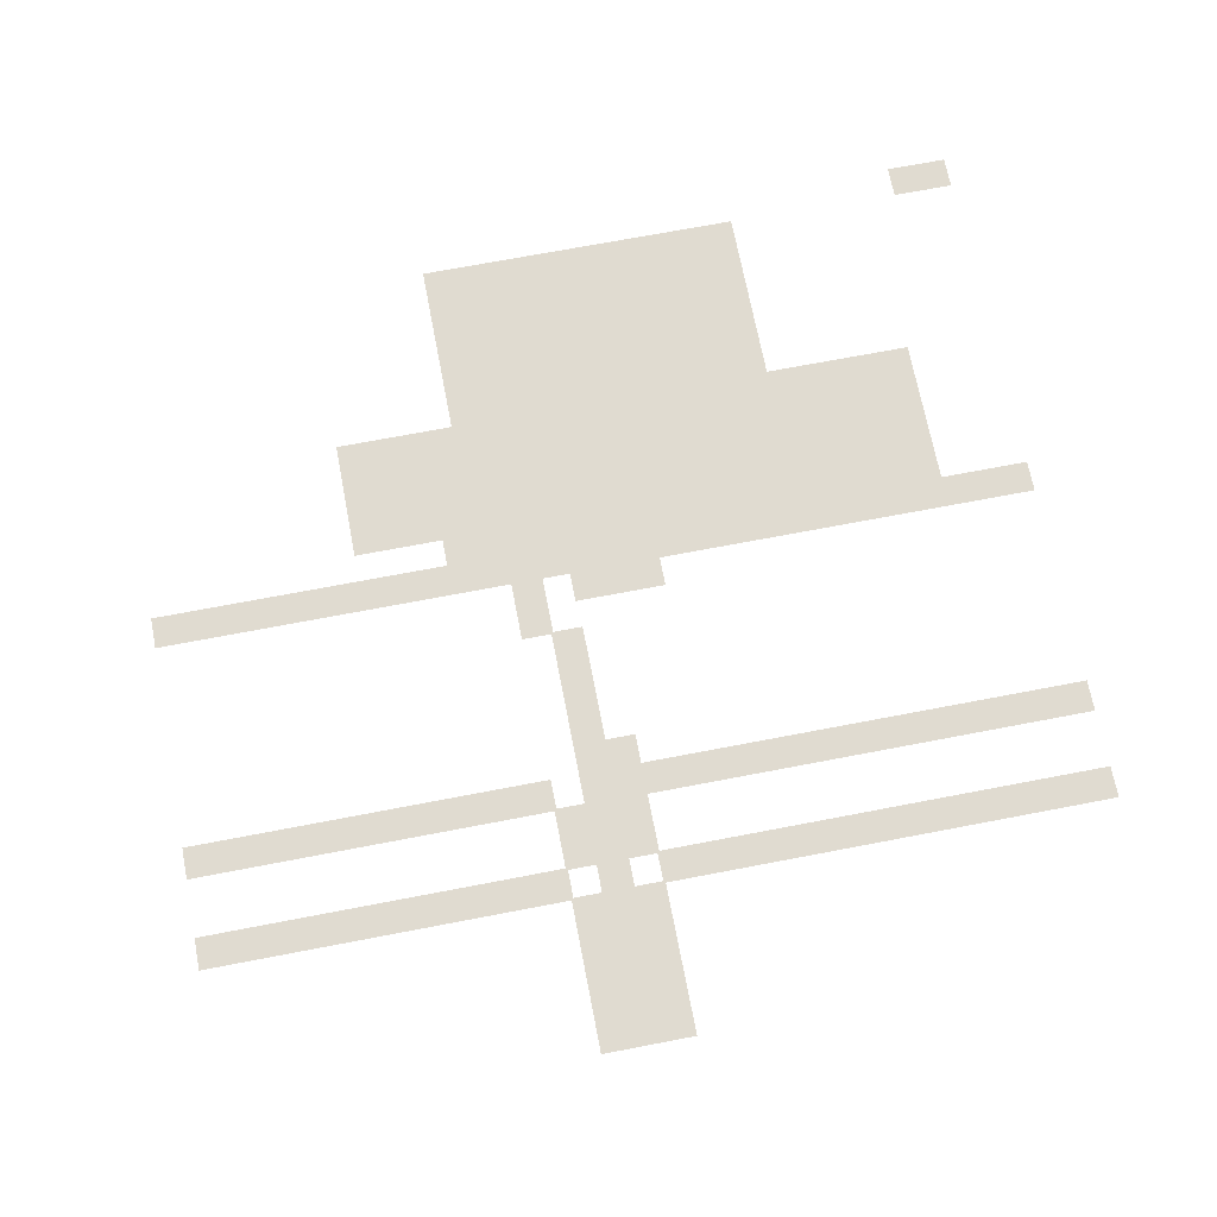
<metadata>
{"format":"obj","ext":"obj","renderer":"f3d","projection":"perspective","resolution":1024,"background":"white","views":[{"elev":69.9,"azim":-10.9,"up":"+Z"}]}
</metadata>
<code>
v 0 -60 0
v -32 -60 0
v -32 -28 0
v 0 -28 0
v -30 -60 0
v -62 -60 0
v -62 -28 0
v -30 -28 0
v -240 -90 0
v -272 -90 0
v -272 -58 0
v -240 -58 0
v -270 -90 0
v -302 -90 0
v -302 -58 0
v -270 -58 0
v -300 -90 0
v -332 -90 0
v -332 -58 0
v -300 -58 0
v -330 -90 0
v -362 -90 0
v -362 -58 0
v -330 -58 0
v -360 -90 0
v -392 -90 0
v -392 -58 0
v -360 -58 0
v -390 -90 0
v -422 -90 0
v -422 -58 0
v -390 -58 0
v -420 -90 0
v -452 -90 0
v -452 -58 0
v -420 -58 0
v -450 -90 0
v -482 -90 0
v -482 -58 0
v -450 -58 0
v -480 -90 0
v -512 -90 0
v -512 -58 0
v -480 -58 0
v -510 -90 0
v -542 -90 0
v -542 -58 0
v -510 -58 0
v -540 -90 0
v -572 -90 0
v -572 -58 0
v -540 -58 0
v -240 -120 0
v -272 -120 0
v -272 -88 0
v -240 -88 0
v -270 -120 0
v -302 -120 0
v -302 -88 0
v -270 -88 0
v -300 -120 0
v -332 -120 0
v -332 -88 0
v -300 -88 0
v -330 -120 0
v -362 -120 0
v -362 -88 0
v -330 -88 0
v -360 -120 0
v -392 -120 0
v -392 -88 0
v -360 -88 0
v -390 -120 0
v -422 -120 0
v -422 -88 0
v -390 -88 0
v -420 -120 0
v -452 -120 0
v -452 -88 0
v -420 -88 0
v -450 -120 0
v -482 -120 0
v -482 -88 0
v -450 -88 0
v -480 -120 0
v -512 -120 0
v -512 -88 0
v -480 -88 0
v -510 -120 0
v -542 -120 0
v -542 -88 0
v -510 -88 0
v -540 -120 0
v -572 -120 0
v -572 -88 0
v -540 -88 0
v -240 -150 0
v -272 -150 0
v -272 -118 0
v -240 -118 0
v -270 -150 0
v -302 -150 0
v -302 -118 0
v -270 -118 0
v -300 -150 0
v -332 -150 0
v -332 -118 0
v -300 -118 0
v -330 -150 0
v -362 -150 0
v -362 -118 0
v -330 -118 0
v -360 -150 0
v -392 -150 0
v -392 -118 0
v -360 -118 0
v -390 -150 0
v -422 -150 0
v -422 -118 0
v -390 -118 0
v -420 -150 0
v -452 -150 0
v -452 -118 0
v -420 -118 0
v -450 -150 0
v -482 -150 0
v -482 -118 0
v -450 -118 0
v -480 -150 0
v -512 -150 0
v -512 -118 0
v -480 -118 0
v -510 -150 0
v -542 -150 0
v -542 -118 0
v -510 -118 0
v -540 -150 0
v -572 -150 0
v -572 -118 0
v -540 -118 0
v -240 -180 0
v -272 -180 0
v -272 -148 0
v -240 -148 0
v -270 -180 0
v -302 -180 0
v -302 -148 0
v -270 -148 0
v -300 -180 0
v -332 -180 0
v -332 -148 0
v -300 -148 0
v -330 -180 0
v -362 -180 0
v -362 -148 0
v -330 -148 0
v -360 -180 0
v -392 -180 0
v -392 -148 0
v -360 -148 0
v -390 -180 0
v -422 -180 0
v -422 -148 0
v -390 -148 0
v -420 -180 0
v -452 -180 0
v -452 -148 0
v -420 -148 0
v -450 -180 0
v -482 -180 0
v -482 -148 0
v -450 -148 0
v -480 -180 0
v -512 -180 0
v -512 -148 0
v -480 -148 0
v -510 -180 0
v -542 -180 0
v -542 -148 0
v -510 -148 0
v -540 -180 0
v -572 -180 0
v -572 -148 0
v -540 -148 0
v -240 -210 0
v -272 -210 0
v -272 -178 0
v -240 -178 0
v -270 -210 0
v -302 -210 0
v -302 -178 0
v -270 -178 0
v -300 -210 0
v -332 -210 0
v -332 -178 0
v -300 -178 0
v -330 -210 0
v -362 -210 0
v -362 -178 0
v -330 -178 0
v -360 -210 0
v -392 -210 0
v -392 -178 0
v -360 -178 0
v -390 -210 0
v -422 -210 0
v -422 -178 0
v -390 -178 0
v -420 -210 0
v -452 -210 0
v -452 -178 0
v -420 -178 0
v -450 -210 0
v -482 -210 0
v -482 -178 0
v -450 -178 0
v -480 -210 0
v -512 -210 0
v -512 -178 0
v -480 -178 0
v -510 -210 0
v -542 -210 0
v -542 -178 0
v -510 -178 0
v -540 -210 0
v -572 -210 0
v -572 -178 0
v -540 -178 0
v -240 -240 0
v -272 -240 0
v -272 -208 0
v -240 -208 0
v -270 -240 0
v -302 -240 0
v -302 -208 0
v -270 -208 0
v -300 -240 0
v -332 -240 0
v -332 -208 0
v -300 -208 0
v -330 -240 0
v -362 -240 0
v -362 -208 0
v -330 -208 0
v -360 -240 0
v -392 -240 0
v -392 -208 0
v -360 -208 0
v -390 -240 0
v -422 -240 0
v -422 -208 0
v -390 -208 0
v -420 -240 0
v -452 -240 0
v -452 -208 0
v -420 -208 0
v -450 -240 0
v -482 -240 0
v -482 -208 0
v -450 -208 0
v -480 -240 0
v -512 -240 0
v -512 -208 0
v -480 -208 0
v -510 -240 0
v -542 -240 0
v -542 -208 0
v -510 -208 0
v -540 -240 0
v -572 -240 0
v -572 -208 0
v -540 -208 0
v -90 -270 0
v -122 -270 0
v -122 -238 0
v -90 -238 0
v -120 -270 0
v -152 -270 0
v -152 -238 0
v -120 -238 0
v -150 -270 0
v -182 -270 0
v -182 -238 0
v -150 -238 0
v -180 -270 0
v -212 -270 0
v -212 -238 0
v -180 -238 0
v -210 -270 0
v -242 -270 0
v -242 -238 0
v -210 -238 0
v -240 -270 0
v -272 -270 0
v -272 -238 0
v -240 -238 0
v -270 -270 0
v -302 -270 0
v -302 -238 0
v -270 -238 0
v -300 -270 0
v -332 -270 0
v -332 -238 0
v -300 -238 0
v -330 -270 0
v -362 -270 0
v -362 -238 0
v -330 -238 0
v -360 -270 0
v -392 -270 0
v -392 -238 0
v -360 -238 0
v -390 -270 0
v -422 -270 0
v -422 -238 0
v -390 -238 0
v -420 -270 0
v -452 -270 0
v -452 -238 0
v -420 -238 0
v -450 -270 0
v -482 -270 0
v -482 -238 0
v -450 -238 0
v -480 -270 0
v -512 -270 0
v -512 -238 0
v -480 -238 0
v -510 -270 0
v -542 -270 0
v -542 -238 0
v -510 -238 0
v -540 -270 0
v -572 -270 0
v -572 -238 0
v -540 -238 0
v -570 -270 0
v -602 -270 0
v -602 -238 0
v -570 -238 0
v -600 -270 0
v -632 -270 0
v -632 -238 0
v -600 -238 0
v -630 -270 0
v -662 -270 0
v -662 -238 0
v -630 -238 0
v -660 -270 0
v -692 -270 0
v -692 -238 0
v -660 -238 0
v -90 -300 0
v -122 -300 0
v -122 -268 0
v -90 -268 0
v -120 -300 0
v -152 -300 0
v -152 -268 0
v -120 -268 0
v -150 -300 0
v -182 -300 0
v -182 -268 0
v -150 -268 0
v -180 -300 0
v -212 -300 0
v -212 -268 0
v -180 -268 0
v -210 -300 0
v -242 -300 0
v -242 -268 0
v -210 -268 0
v -240 -300 0
v -272 -300 0
v -272 -268 0
v -240 -268 0
v -270 -300 0
v -302 -300 0
v -302 -268 0
v -270 -268 0
v -300 -300 0
v -332 -300 0
v -332 -268 0
v -300 -268 0
v -330 -300 0
v -362 -300 0
v -362 -268 0
v -330 -268 0
v -360 -300 0
v -392 -300 0
v -392 -268 0
v -360 -268 0
v -390 -300 0
v -422 -300 0
v -422 -268 0
v -390 -268 0
v -420 -300 0
v -452 -300 0
v -452 -268 0
v -420 -268 0
v -450 -300 0
v -482 -300 0
v -482 -268 0
v -450 -268 0
v -480 -300 0
v -512 -300 0
v -512 -268 0
v -480 -268 0
v -510 -300 0
v -542 -300 0
v -542 -268 0
v -510 -268 0
v -540 -300 0
v -572 -300 0
v -572 -268 0
v -540 -268 0
v -570 -300 0
v -602 -300 0
v -602 -268 0
v -570 -268 0
v -600 -300 0
v -632 -300 0
v -632 -268 0
v -600 -268 0
v -630 -300 0
v -662 -300 0
v -662 -268 0
v -630 -268 0
v -660 -300 0
v -692 -300 0
v -692 -268 0
v -660 -268 0
v -90 -330 0
v -122 -330 0
v -122 -298 0
v -90 -298 0
v -120 -330 0
v -152 -330 0
v -152 -298 0
v -120 -298 0
v -150 -330 0
v -182 -330 0
v -182 -298 0
v -150 -298 0
v -180 -330 0
v -212 -330 0
v -212 -298 0
v -180 -298 0
v -210 -330 0
v -242 -330 0
v -242 -298 0
v -210 -298 0
v -240 -330 0
v -272 -330 0
v -272 -298 0
v -240 -298 0
v -270 -330 0
v -302 -330 0
v -302 -298 0
v -270 -298 0
v -300 -330 0
v -332 -330 0
v -332 -298 0
v -300 -298 0
v -330 -330 0
v -362 -330 0
v -362 -298 0
v -330 -298 0
v -360 -330 0
v -392 -330 0
v -392 -298 0
v -360 -298 0
v -390 -330 0
v -422 -330 0
v -422 -298 0
v -390 -298 0
v -420 -330 0
v -452 -330 0
v -452 -298 0
v -420 -298 0
v -450 -330 0
v -482 -330 0
v -482 -298 0
v -450 -298 0
v -480 -330 0
v -512 -330 0
v -512 -298 0
v -480 -298 0
v -510 -330 0
v -542 -330 0
v -542 -298 0
v -510 -298 0
v -540 -330 0
v -572 -330 0
v -572 -298 0
v -540 -298 0
v -570 -330 0
v -602 -330 0
v -602 -298 0
v -570 -298 0
v -600 -330 0
v -632 -330 0
v -632 -298 0
v -600 -298 0
v -630 -330 0
v -662 -330 0
v -662 -298 0
v -630 -298 0
v -660 -330 0
v -692 -330 0
v -692 -298 0
v -660 -298 0
v -90 -360 0
v -122 -360 0
v -122 -328 0
v -90 -328 0
v -120 -360 0
v -152 -360 0
v -152 -328 0
v -120 -328 0
v -150 -360 0
v -182 -360 0
v -182 -328 0
v -150 -328 0
v -180 -360 0
v -212 -360 0
v -212 -328 0
v -180 -328 0
v -210 -360 0
v -242 -360 0
v -242 -328 0
v -210 -328 0
v -240 -360 0
v -272 -360 0
v -272 -328 0
v -240 -328 0
v -270 -360 0
v -302 -360 0
v -302 -328 0
v -270 -328 0
v -300 -360 0
v -332 -360 0
v -332 -328 0
v -300 -328 0
v -330 -360 0
v -362 -360 0
v -362 -328 0
v -330 -328 0
v -360 -360 0
v -392 -360 0
v -392 -328 0
v -360 -328 0
v -390 -360 0
v -422 -360 0
v -422 -328 0
v -390 -328 0
v -420 -360 0
v -452 -360 0
v -452 -328 0
v -420 -328 0
v -450 -360 0
v -482 -360 0
v -482 -328 0
v -450 -328 0
v -480 -360 0
v -512 -360 0
v -512 -328 0
v -480 -328 0
v -510 -360 0
v -542 -360 0
v -542 -328 0
v -510 -328 0
v -540 -360 0
v -572 -360 0
v -572 -328 0
v -540 -328 0
v -570 -360 0
v -602 -360 0
v -602 -328 0
v -570 -328 0
v -600 -360 0
v -632 -360 0
v -632 -328 0
v -600 -328 0
v -630 -360 0
v -662 -360 0
v -662 -328 0
v -630 -328 0
v -660 -360 0
v -692 -360 0
v -692 -328 0
v -660 -328 0
v -90 -390 0
v -122 -390 0
v -122 -358 0
v -90 -358 0
v -120 -390 0
v -152 -390 0
v -152 -358 0
v -120 -358 0
v -150 -390 0
v -182 -390 0
v -182 -358 0
v -150 -358 0
v -180 -390 0
v -212 -390 0
v -212 -358 0
v -180 -358 0
v -210 -390 0
v -242 -390 0
v -242 -358 0
v -210 -358 0
v -240 -390 0
v -272 -390 0
v -272 -358 0
v -240 -358 0
v -270 -390 0
v -302 -390 0
v -302 -358 0
v -270 -358 0
v -300 -390 0
v -332 -390 0
v -332 -358 0
v -300 -358 0
v -330 -390 0
v -362 -390 0
v -362 -358 0
v -330 -358 0
v -360 -390 0
v -392 -390 0
v -392 -358 0
v -360 -358 0
v -390 -390 0
v -422 -390 0
v -422 -358 0
v -390 -358 0
v -420 -390 0
v -452 -390 0
v -452 -358 0
v -420 -358 0
v -450 -390 0
v -482 -390 0
v -482 -358 0
v -450 -358 0
v -480 -390 0
v -512 -390 0
v -512 -358 0
v -480 -358 0
v -510 -390 0
v -542 -390 0
v -542 -358 0
v -510 -358 0
v -540 -390 0
v -572 -390 0
v -572 -358 0
v -540 -358 0
v -570 -390 0
v -602 -390 0
v -602 -358 0
v -570 -358 0
v 0 -420 0
v -32 -420 0
v -32 -388 0
v 0 -388 0
v -30 -420 0
v -62 -420 0
v -62 -388 0
v -30 -388 0
v -60 -420 0
v -92 -420 0
v -92 -388 0
v -60 -388 0
v -90 -420 0
v -122 -420 0
v -122 -388 0
v -90 -388 0
v -120 -420 0
v -152 -420 0
v -152 -388 0
v -120 -388 0
v -150 -420 0
v -182 -420 0
v -182 -388 0
v -150 -388 0
v -180 -420 0
v -212 -420 0
v -212 -388 0
v -180 -388 0
v -210 -420 0
v -242 -420 0
v -242 -388 0
v -210 -388 0
v -240 -420 0
v -272 -420 0
v -272 -388 0
v -240 -388 0
v -270 -420 0
v -302 -420 0
v -302 -388 0
v -270 -388 0
v -300 -420 0
v -332 -420 0
v -332 -388 0
v -300 -388 0
v -330 -420 0
v -362 -420 0
v -362 -388 0
v -330 -388 0
v -360 -420 0
v -392 -420 0
v -392 -388 0
v -360 -388 0
v -390 -420 0
v -422 -420 0
v -422 -388 0
v -390 -388 0
v -420 -420 0
v -452 -420 0
v -452 -388 0
v -420 -388 0
v -450 -420 0
v -482 -420 0
v -482 -388 0
v -450 -388 0
v -480 -420 0
v -512 -420 0
v -512 -388 0
v -480 -388 0
v -510 -420 0
v -542 -420 0
v -542 -388 0
v -510 -388 0
v -540 -420 0
v -572 -420 0
v -572 -388 0
v -540 -388 0
v -570 -420 0
v -602 -420 0
v -602 -388 0
v -570 -388 0
v -600 -420 0
v -632 -420 0
v -632 -388 0
v -600 -388 0
v -630 -420 0
v -662 -420 0
v -662 -388 0
v -630 -388 0
v -660 -420 0
v -692 -420 0
v -692 -388 0
v -660 -388 0
v -690 -420 0
v -722 -420 0
v -722 -388 0
v -690 -388 0
v -720 -420 0
v -752 -420 0
v -752 -388 0
v -720 -388 0
v -750 -420 0
v -782 -420 0
v -782 -388 0
v -750 -388 0
v -780 -420 0
v -812 -420 0
v -812 -388 0
v -780 -388 0
v -810 -420 0
v -842 -420 0
v -842 -388 0
v -810 -388 0
v -840 -420 0
v -872 -420 0
v -872 -388 0
v -840 -388 0
v -870 -420 0
v -902 -420 0
v -902 -388 0
v -870 -388 0
v -390 -450 0
v -422 -450 0
v -422 -418 0
v -390 -418 0
v -420 -450 0
v -452 -450 0
v -452 -418 0
v -420 -418 0
v -450 -450 0
v -482 -450 0
v -482 -418 0
v -450 -418 0
v -510 -450 0
v -542 -450 0
v -542 -418 0
v -510 -418 0
v -510 -480 0
v -542 -480 0
v -542 -448 0
v -510 -448 0
v -480 -510 0
v -512 -510 0
v -512 -478 0
v -480 -478 0
v -480 -540 0
v -512 -540 0
v -512 -508 0
v -480 -508 0
v -480 -570 0
v -512 -570 0
v -512 -538 0
v -480 -538 0
v -480 -600 0
v -512 -600 0
v -512 -568 0
v -480 -568 0
v -450 -630 0
v -482 -630 0
v -482 -598 0
v -450 -598 0
v -480 -630 0
v -512 -630 0
v -512 -598 0
v -480 -598 0
v 0 -660 0
v -32 -660 0
v -32 -628 0
v 0 -628 0
v -30 -660 0
v -62 -660 0
v -62 -628 0
v -30 -628 0
v -60 -660 0
v -92 -660 0
v -92 -628 0
v -60 -628 0
v -90 -660 0
v -122 -660 0
v -122 -628 0
v -90 -628 0
v -120 -660 0
v -152 -660 0
v -152 -628 0
v -120 -628 0
v -150 -660 0
v -182 -660 0
v -182 -628 0
v -150 -628 0
v -180 -660 0
v -212 -660 0
v -212 -628 0
v -180 -628 0
v -210 -660 0
v -242 -660 0
v -242 -628 0
v -210 -628 0
v -240 -660 0
v -272 -660 0
v -272 -628 0
v -240 -628 0
v -270 -660 0
v -302 -660 0
v -302 -628 0
v -270 -628 0
v -300 -660 0
v -332 -660 0
v -332 -628 0
v -300 -628 0
v -330 -660 0
v -362 -660 0
v -362 -628 0
v -330 -628 0
v -360 -660 0
v -392 -660 0
v -392 -628 0
v -360 -628 0
v -390 -660 0
v -422 -660 0
v -422 -628 0
v -390 -628 0
v -420 -660 0
v -452 -660 0
v -452 -628 0
v -420 -628 0
v -450 -660 0
v -482 -660 0
v -482 -628 0
v -450 -628 0
v -480 -660 0
v -512 -660 0
v -512 -628 0
v -480 -628 0
v -540 -660 0
v -572 -660 0
v -572 -628 0
v -540 -628 0
v -570 -660 0
v -602 -660 0
v -602 -628 0
v -570 -628 0
v -600 -660 0
v -632 -660 0
v -632 -628 0
v -600 -628 0
v -630 -660 0
v -662 -660 0
v -662 -628 0
v -630 -628 0
v -660 -660 0
v -692 -660 0
v -692 -628 0
v -660 -628 0
v -690 -660 0
v -722 -660 0
v -722 -628 0
v -690 -628 0
v -720 -660 0
v -752 -660 0
v -752 -628 0
v -720 -628 0
v -750 -660 0
v -782 -660 0
v -782 -628 0
v -750 -628 0
v -780 -660 0
v -812 -660 0
v -812 -628 0
v -780 -628 0
v -810 -660 0
v -842 -660 0
v -842 -628 0
v -810 -628 0
v -840 -660 0
v -872 -660 0
v -872 -628 0
v -840 -628 0
v -870 -660 0
v -902 -660 0
v -902 -628 0
v -870 -628 0
v -450 -690 0
v -482 -690 0
v -482 -658 0
v -450 -658 0
v -480 -690 0
v -512 -690 0
v -512 -658 0
v -480 -658 0
v -510 -690 0
v -542 -690 0
v -542 -658 0
v -510 -658 0
v -450 -720 0
v -482 -720 0
v -482 -688 0
v -450 -688 0
v -480 -720 0
v -512 -720 0
v -512 -688 0
v -480 -688 0
v -510 -720 0
v -542 -720 0
v -542 -688 0
v -510 -688 0
v 0 -750 0
v -32 -750 0
v -32 -718 0
v 0 -718 0
v -30 -750 0
v -62 -750 0
v -62 -718 0
v -30 -718 0
v -60 -750 0
v -92 -750 0
v -92 -718 0
v -60 -718 0
v -90 -750 0
v -122 -750 0
v -122 -718 0
v -90 -718 0
v -120 -750 0
v -152 -750 0
v -152 -718 0
v -120 -718 0
v -150 -750 0
v -182 -750 0
v -182 -718 0
v -150 -718 0
v -180 -750 0
v -212 -750 0
v -212 -718 0
v -180 -718 0
v -210 -750 0
v -242 -750 0
v -242 -718 0
v -210 -718 0
v -240 -750 0
v -272 -750 0
v -272 -718 0
v -240 -718 0
v -270 -750 0
v -302 -750 0
v -302 -718 0
v -270 -718 0
v -300 -750 0
v -332 -750 0
v -332 -718 0
v -300 -718 0
v -330 -750 0
v -362 -750 0
v -362 -718 0
v -330 -718 0
v -360 -750 0
v -392 -750 0
v -392 -718 0
v -360 -718 0
v -390 -750 0
v -422 -750 0
v -422 -718 0
v -390 -718 0
v -420 -750 0
v -452 -750 0
v -452 -718 0
v -420 -718 0
v -480 -750 0
v -512 -750 0
v -512 -718 0
v -480 -718 0
v -540 -750 0
v -572 -750 0
v -572 -718 0
v -540 -718 0
v -570 -750 0
v -602 -750 0
v -602 -718 0
v -570 -718 0
v -600 -750 0
v -632 -750 0
v -632 -718 0
v -600 -718 0
v -630 -750 0
v -662 -750 0
v -662 -718 0
v -630 -718 0
v -660 -750 0
v -692 -750 0
v -692 -718 0
v -660 -718 0
v -690 -750 0
v -722 -750 0
v -722 -718 0
v -690 -718 0
v -720 -750 0
v -752 -750 0
v -752 -718 0
v -720 -718 0
v -750 -750 0
v -782 -750 0
v -782 -718 0
v -750 -718 0
v -780 -750 0
v -812 -750 0
v -812 -718 0
v -780 -718 0
v -810 -750 0
v -842 -750 0
v -842 -718 0
v -810 -718 0
v -840 -750 0
v -872 -750 0
v -872 -718 0
v -840 -718 0
v -870 -750 0
v -902 -750 0
v -902 -718 0
v -870 -718 0
v -450 -780 0
v -482 -780 0
v -482 -748 0
v -450 -748 0
v -480 -780 0
v -512 -780 0
v -512 -748 0
v -480 -748 0
v -510 -780 0
v -542 -780 0
v -542 -748 0
v -510 -748 0
v -450 -810 0
v -482 -810 0
v -482 -778 0
v -450 -778 0
v -480 -810 0
v -512 -810 0
v -512 -778 0
v -480 -778 0
v -510 -810 0
v -542 -810 0
v -542 -778 0
v -510 -778 0
v -450 -840 0
v -482 -840 0
v -482 -808 0
v -450 -808 0
v -480 -840 0
v -512 -840 0
v -512 -808 0
v -480 -808 0
v -510 -840 0
v -542 -840 0
v -542 -808 0
v -510 -808 0
v -450 -870 0
v -482 -870 0
v -482 -838 0
v -450 -838 0
v -480 -870 0
v -512 -870 0
v -512 -838 0
v -480 -838 0
v -510 -870 0
v -542 -870 0
v -542 -838 0
v -510 -838 0
v -450 -900 0
v -482 -900 0
v -482 -868 0
v -450 -868 0
v -480 -900 0
v -512 -900 0
v -512 -868 0
v -480 -868 0
v -510 -900 0
v -542 -900 0
v -542 -868 0
v -510 -868 0
g esce1nivel1_mesh_0002
f 1 2 3 4
f 5 6 7 8
f 9 10 11 12
f 13 14 15 16
f 17 18 19 20
f 21 22 23 24
f 25 26 27 28
f 29 30 31 32
f 33 34 35 36
f 37 38 39 40
f 41 42 43 44
f 45 46 47 48
f 49 50 51 52
f 53 54 55 56
f 57 58 59 60
f 61 62 63 64
f 65 66 67 68
f 69 70 71 72
f 73 74 75 76
f 77 78 79 80
f 81 82 83 84
f 85 86 87 88
f 89 90 91 92
f 93 94 95 96
f 97 98 99 100
f 101 102 103 104
f 105 106 107 108
f 109 110 111 112
f 113 114 115 116
f 117 118 119 120
f 121 122 123 124
f 125 126 127 128
f 129 130 131 132
f 133 134 135 136
f 137 138 139 140
f 141 142 143 144
f 145 146 147 148
f 149 150 151 152
f 153 154 155 156
f 157 158 159 160
f 161 162 163 164
f 165 166 167 168
f 169 170 171 172
f 173 174 175 176
f 177 178 179 180
f 181 182 183 184
f 185 186 187 188
f 189 190 191 192
f 193 194 195 196
f 197 198 199 200
f 201 202 203 204
f 205 206 207 208
f 209 210 211 212
f 213 214 215 216
f 217 218 219 220
f 221 222 223 224
f 225 226 227 228
f 229 230 231 232
f 233 234 235 236
f 237 238 239 240
f 241 242 243 244
f 245 246 247 248
f 249 250 251 252
f 253 254 255 256
f 257 258 259 260
f 261 262 263 264
f 265 266 267 268
f 269 270 271 272
f 273 274 275 276
f 277 278 279 280
f 281 282 283 284
f 285 286 287 288
f 289 290 291 292
f 293 294 295 296
f 297 298 299 300
f 301 302 303 304
f 305 306 307 308
f 309 310 311 312
f 313 314 315 316
f 317 318 319 320
f 321 322 323 324
f 325 326 327 328
f 329 330 331 332
f 333 334 335 336
f 337 338 339 340
f 341 342 343 344
f 345 346 347 348
f 349 350 351 352
f 353 354 355 356
f 357 358 359 360
f 361 362 363 364
f 365 366 367 368
f 369 370 371 372
f 373 374 375 376
f 377 378 379 380
f 381 382 383 384
f 385 386 387 388
f 389 390 391 392
f 393 394 395 396
f 397 398 399 400
f 401 402 403 404
f 405 406 407 408
f 409 410 411 412
f 413 414 415 416
f 417 418 419 420
f 421 422 423 424
f 425 426 427 428
f 429 430 431 432
f 433 434 435 436
f 437 438 439 440
f 441 442 443 444
f 445 446 447 448
f 449 450 451 452
f 453 454 455 456
f 457 458 459 460
f 461 462 463 464
f 465 466 467 468
f 469 470 471 472
f 473 474 475 476
f 477 478 479 480
f 481 482 483 484
f 485 486 487 488
f 489 490 491 492
f 493 494 495 496
f 497 498 499 500
f 501 502 503 504
f 505 506 507 508
f 509 510 511 512
f 513 514 515 516
f 517 518 519 520
f 521 522 523 524
f 525 526 527 528
f 529 530 531 532
f 533 534 535 536
f 537 538 539 540
f 541 542 543 544
f 545 546 547 548
f 549 550 551 552
f 553 554 555 556
f 557 558 559 560
f 561 562 563 564
f 565 566 567 568
f 569 570 571 572
f 573 574 575 576
f 577 578 579 580
f 581 582 583 584
f 585 586 587 588
f 589 590 591 592
f 593 594 595 596
f 597 598 599 600
f 601 602 603 604
f 605 606 607 608
f 609 610 611 612
f 613 614 615 616
f 617 618 619 620
f 621 622 623 624
f 625 626 627 628
f 629 630 631 632
f 633 634 635 636
f 637 638 639 640
f 641 642 643 644
f 645 646 647 648
f 649 650 651 652
f 653 654 655 656
f 657 658 659 660
f 661 662 663 664
f 665 666 667 668
f 669 670 671 672
f 673 674 675 676
f 677 678 679 680
f 681 682 683 684
f 685 686 687 688
f 689 690 691 692
f 693 694 695 696
f 697 698 699 700
f 701 702 703 704
f 705 706 707 708
f 709 710 711 712
f 713 714 715 716
f 717 718 719 720
f 721 722 723 724
f 725 726 727 728
f 729 730 731 732
f 733 734 735 736
f 737 738 739 740
f 741 742 743 744
f 745 746 747 748
f 749 750 751 752
f 753 754 755 756
f 757 758 759 760
f 761 762 763 764
f 765 766 767 768
f 769 770 771 772
f 773 774 775 776
f 777 778 779 780
f 781 782 783 784
f 785 786 787 788
f 789 790 791 792
f 793 794 795 796
f 797 798 799 800
f 801 802 803 804
f 805 806 807 808
f 809 810 811 812
f 813 814 815 816
f 817 818 819 820
f 821 822 823 824
f 825 826 827 828
f 829 830 831 832
f 833 834 835 836
f 837 838 839 840
f 841 842 843 844
f 845 846 847 848
f 849 850 851 852
f 853 854 855 856
f 857 858 859 860
f 861 862 863 864
f 865 866 867 868
f 869 870 871 872
f 873 874 875 876
f 877 878 879 880
f 881 882 883 884
f 885 886 887 888
f 889 890 891 892
f 893 894 895 896
f 897 898 899 900
f 901 902 903 904
f 905 906 907 908
f 909 910 911 912
f 913 914 915 916
f 917 918 919 920
f 921 922 923 924
f 925 926 927 928
f 929 930 931 932
f 933 934 935 936
f 937 938 939 940
f 941 942 943 944
f 945 946 947 948
f 949 950 951 952
f 953 954 955 956
f 957 958 959 960
f 961 962 963 964
f 965 966 967 968
f 969 970 971 972
f 973 974 975 976
f 977 978 979 980
f 981 982 983 984
f 985 986 987 988
f 989 990 991 992
f 993 994 995 996
f 997 998 999 1000
f 1001 1002 1003 1004
f 1005 1006 1007 1008
f 1009 1010 1011 1012
f 1013 1014 1015 1016
f 1017 1018 1019 1020
f 1021 1022 1023 1024
f 1025 1026 1027 1028
f 1029 1030 1031 1032
f 1033 1034 1035 1036
f 1037 1038 1039 1040
f 1041 1042 1043 1044
f 1045 1046 1047 1048
f 1049 1050 1051 1052
f 1053 1054 1055 1056
f 1057 1058 1059 1060
f 1061 1062 1063 1064
f 1065 1066 1067 1068
f 1069 1070 1071 1072
f 1073 1074 1075 1076
f 1077 1078 1079 1080
f 1081 1082 1083 1084
f 1085 1086 1087 1088
f 1089 1090 1091 1092
f 1093 1094 1095 1096
f 1097 1098 1099 1100
f 1101 1102 1103 1104
f 1105 1106 1107 1108
f 1109 1110 1111 1112
f 1113 1114 1115 1116
f 1117 1118 1119 1120
f 1121 1122 1123 1124
f 1125 1126 1127 1128
f 1129 1130 1131 1132
f 1133 1134 1135 1136

</code>
